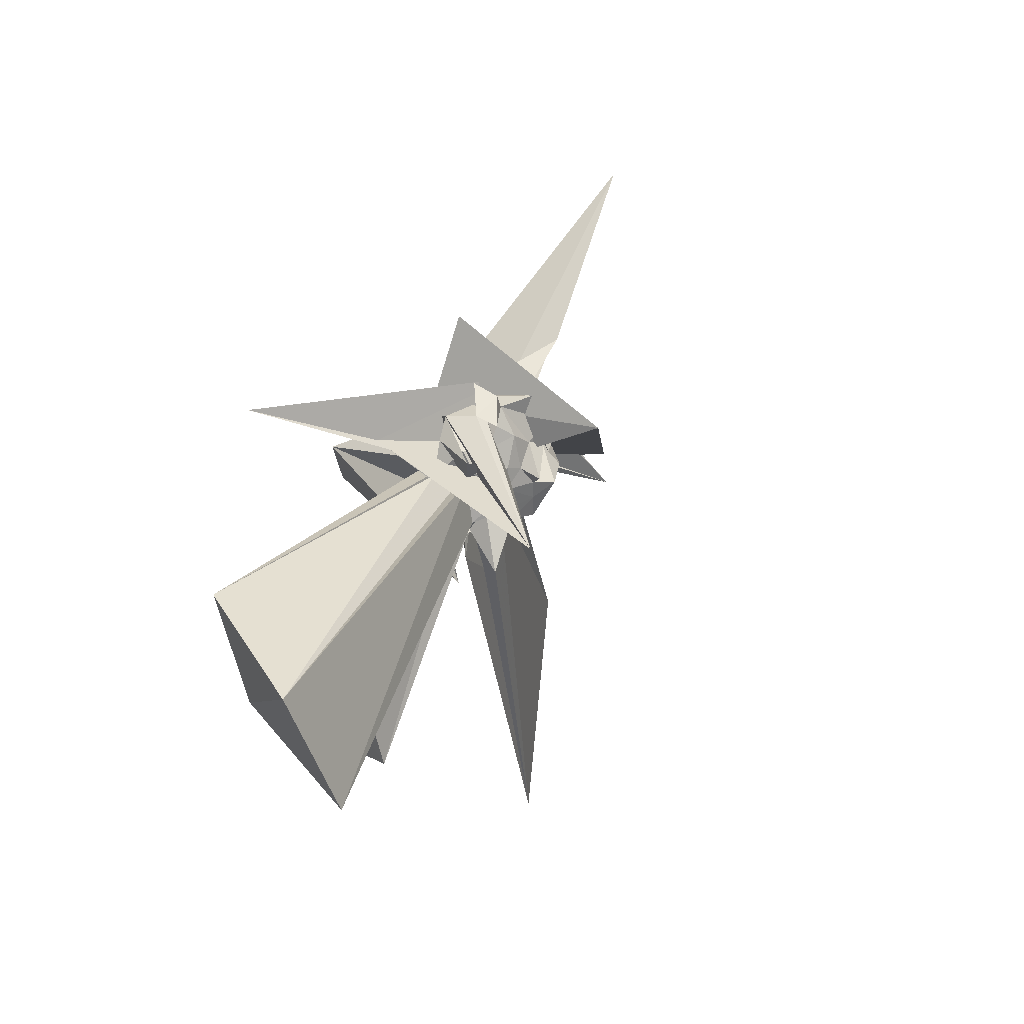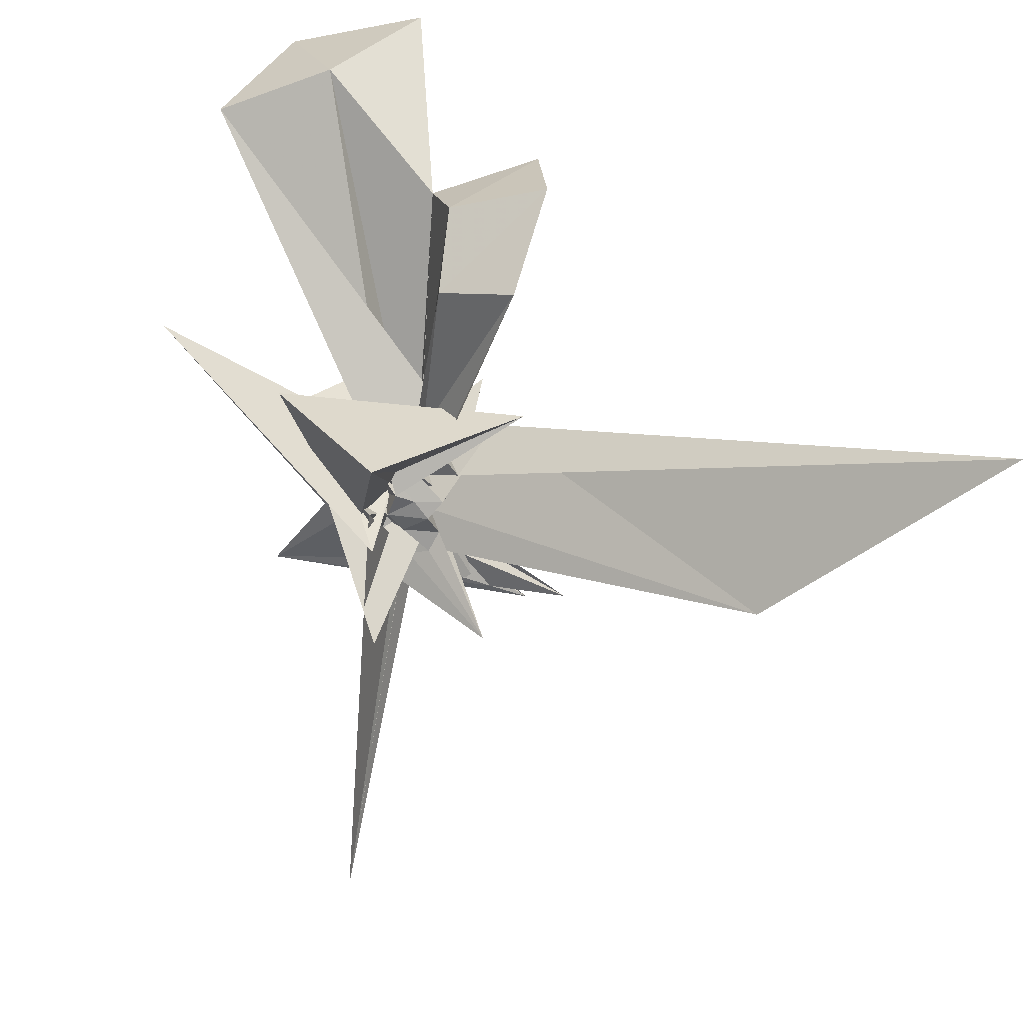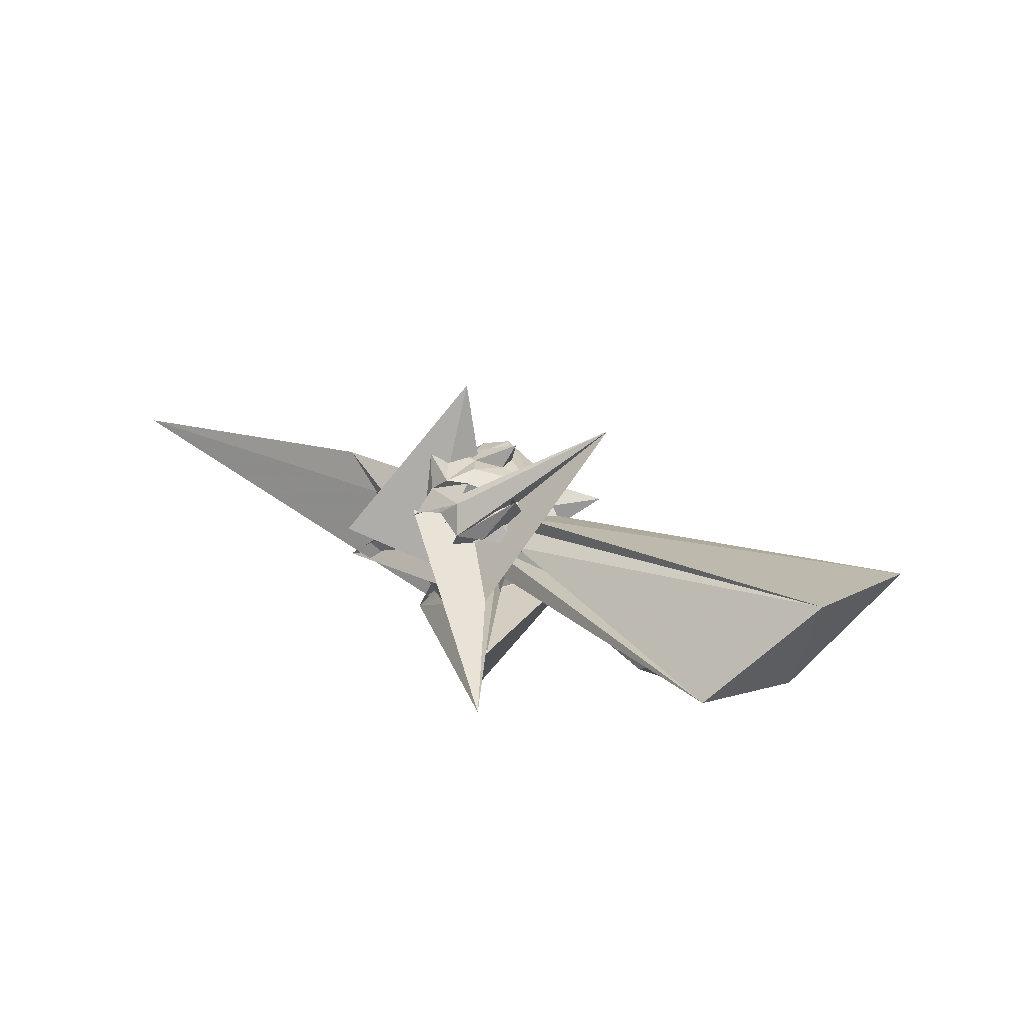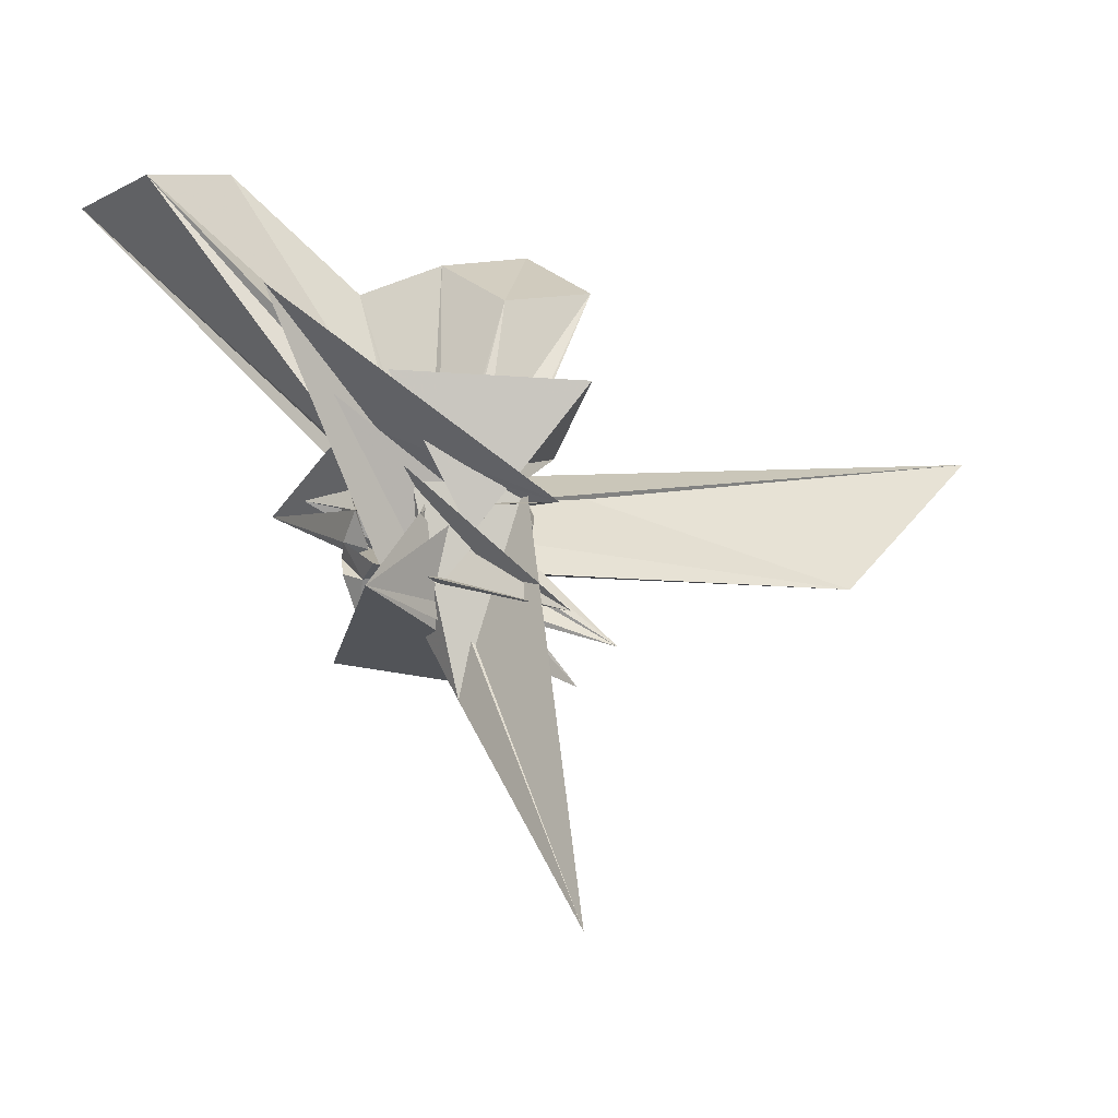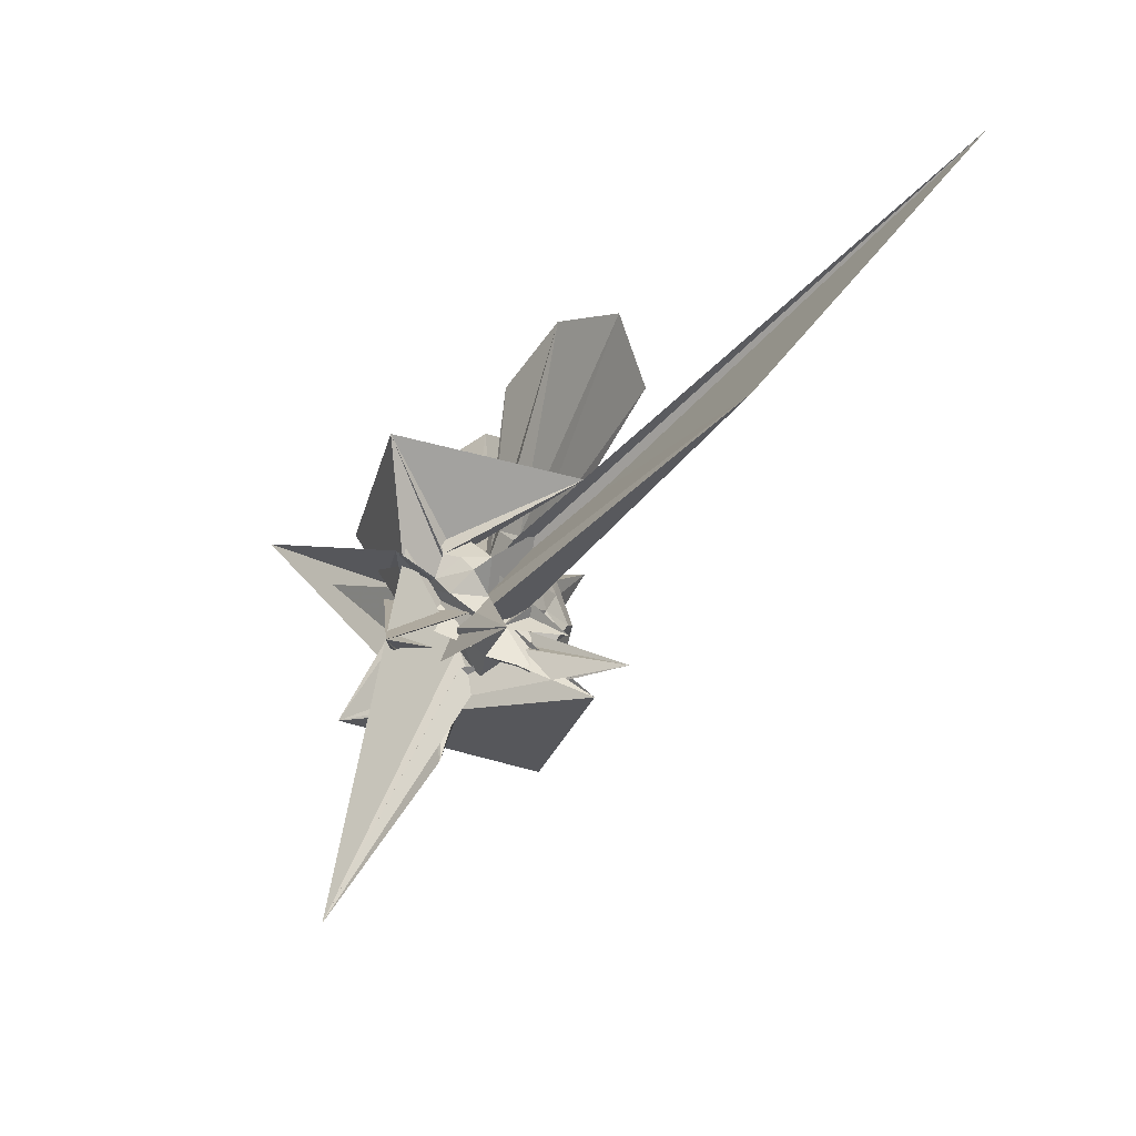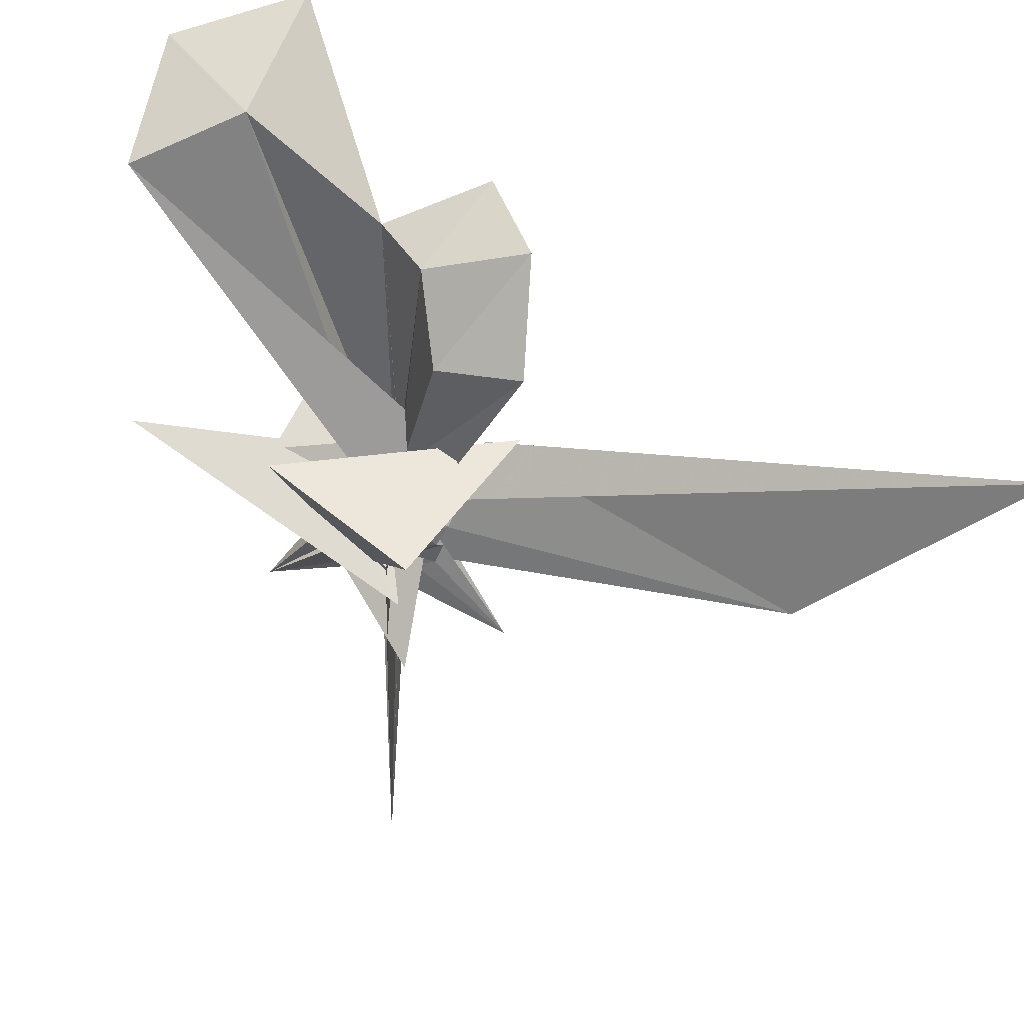
<metadata>
{"format":"obj","ext":"obj","renderer":"f3d","projection":"perspective","resolution":1024,"background":"white","views":[{"elev":77.0,"azim":44.9,"up":"+Y"},{"elev":31.3,"azim":-36.8,"up":"+Z"},{"elev":76.3,"azim":-47.0,"up":"+Y"},{"elev":-17.9,"azim":-97.5,"up":"+Z"},{"elev":-33.4,"azim":-17.1,"up":"+Z"},{"elev":55.9,"azim":-52.3,"up":"+Z"}]}
</metadata>
<code>
v 0.06103 0.005111 0.01473
v -0.01937 0.01949 -0.2871
v 0.3283 0.03013 0.2197
v 0.1734 0.06395 0.1065
v 0.1819 0.1127 0.1717
v 0.0905 0.1787 0.103
v 0.07333 0.1614 0.1417
v 0.01007 0.2015 0.1612
v 0.141 -0.1508 0.1565
v 0.1933 -0.1169 -0.1346
v -0.06053 0.08741 -0.02407
v -0.1359 0.03038 0.07304
v -0.01565 -0.06976 0.0912
v -0.3089 -0.3381 0.2984
v 0.2201 -0.3114 0.2824
v -0.1175 -0.1347 0.1376
v -0.05496 -0.1641 0.1358
v 0.005103 -0.08343 0.06255
v 0.05261 -0.228 0.1102
v 0.08047 -0.1434 0.1249
v 0.1794 -0.1049 0.1309
v 0.08615 -0.1672 0.007116
v 0.2497 0.05152 0.06616
v 0.2187 0.1097 0.08827
v 0.1926 0.1372 0.05084
v 0.1004 0.2378 0.08025
v 0.03129 0.2555 0.05522
v -0.04854 0.2383 0.07812
v 0.08296 0.3478 0.08894
v 0.08366 0.08298 0.04353
v 0.06025 -0.07452 -0.09662
v -0.1886 0.07262 -0.02318
v 0.2675 0.2537 -0.285
v -0.1047 -0.08889 0.08936
v -0.1182 -0.1659 0.07462
v -0.07582 -0.1945 0.05407
v -0.004006 -0.2313 0.04569
v 0.1922 -0.2138 0.2204
v 0.8075 -1.601 0.5386
v 0.1523 -0.1778 0.0806
v 0.2026 -0.1174 0.08803
v 0.2177 -0.03221 0.07705
v 0.2473 0.05181 -0.02951
v 0.1908 0.1582 0.0305
v 0.1512 0.1916 -0.01349
v 0.07476 0.2347 -0.009933
v -0.06628 0.1886 -0.08269
v -0.09217 0.2262 0.01019
v -0.2657 -0.2622 -0.00599
v -0.4603 0.4762 0.4494
v 0.3133 -0.3858 -0.3141
v -0.2946 0.2075 -0.2475
v 0.2577 -0.2725 -0.3526
v -0.04949 0.0002069 -0.01519
v -0.1329 -0.1441 0.008213
v -0.05051 -0.2245 0.002541
v 0.007277 -0.1515 -0.01956
v 0.3697 -1.14 0.000832
v 0.1322 -0.2102 0.006661
v 0.1922 -0.152 0.01424
v 0.2575 -0.08488 -0.0262
v 0.2776 -0.006649 0.001538
v 0.2213 0.09625 -0.0542
v 0.1721 0.1526 -0.04831
v 0.09726 0.2162 -0.09623
v 0.0459 0.2493 -0.07253
v -0.0213 0.25 -0.05156
v 0.411 0.4213 0.1521
v -0.1814 0.2428 0.2129
v -0.06592 0.1144 -0.2335
v -0.1045 0.07314 -0.1064
v -0.1282 -0.06979 0.02154
v -0.1499 -0.1144 -0.1243
v -0.1672 -0.0274 0.0511
v -0.09682 -0.1662 -0.04331
v -0.004382 -0.211 -0.06427
v -0.1657 0.1409 -0.1575
v 0.1019 -0.2187 -0.07995
v 0.1596 -0.1731 -0.0531
v 0.2361 -0.117 -0.04908
v 0.2201 -0.05459 -0.06548
v 0.2625 0.06892 -0.1079
v 0.2436 0.1941 -0.05779
v 0.132 0.1511 -0.1252
v 0.009875 0.2484 -0.1254
v -0.03035 0.2004 -0.1506
v -0.1151 0.179 -0.1341
v -0.2873 -0.2886 -0.2905
v 0.2071 -0.05292 0.1051
v 0.02546 -0.05167 0.02927
v -0.3133 0.2963 0.2302
v -0.0104 -0.02847 -0.07598
v -0.09561 -0.07628 -0.09013
v 0.01186 -0.2217 -0.1578
v -0.0387 -0.207 -0.1157
v -0.02008 -0.4415 -0.2972
v 0.04748 -0.1789 -0.1189
v 0.1222 -0.1584 -0.1086
v 0.2088 -0.1514 -0.09651
v 0.1494 -0.03078 -0.171
v 0.2212 -0.00364 -0.1733
v 0.1188 0.02274 -0.1883
v 0.1722 0.01335 0.1772
v 0.1349 0.06222 0.2022
v 0.5966 0.7008 1.066
v 0.3134 0.9628 0.9762
v -0.05996 0.7808 0.9077
v -0.065 -0.0009076 0.1051
v -0.03551 -0.04599 0.01883
v -0.04352 -0.04996 0.1397
v -0.1778 -0.05502 -0.07081
v -0.2831 0.1633 0.3127
v -0.07951 -0.1174 0.1755
v 0.02208 -0.1378 0.09256
v 0.02745 -0.1818 0.165
v 0.09947 -0.1265 0.1993
v 0.1479 -0.06285 0.2083
v 0.5049 0.00167 0.8743
v 0.2867 0.2088 0.7541
v 0.1851 0.5664 1.039
v -0.01548 0.003065 0.0505
v 0.002428 0.1668 -0.0603
v 0.05423 0.07798 0.1581
v 0.1913 -0.2656 -0.1774
v 0.02776 -0.03832 0.1291
v 0.1209 -0.3978 0.7209
v 0.343 -0.2515 0.9149
v 0.1932 -0.004354 0.8113
v 0.08672 0.0351 -0.04372
v 0.04322 0.1271 0.2074
v 0.006545 -0.07942 -0.005417
v 0.04504 -0.1592 0.6552
v 0.1504 0.08615 -0.1746
v 0.1137 0.1145 -0.2205
v 0.04739 0.2036 -0.2318
v -0.07746 0.1285 -0.1467
v -0.06031 0.1439 0.04701
v 0.1213 0.2323 0.1388
v -0.1795 0.09283 0.06077
v -0.2223 -0.1851 0.06011
v -0.04944 -0.0764 -0.1446
v -0.07327 -0.1545 -0.137
v -0.006653 -0.1916 -0.2313
v 0.1127 -0.2101 -0.2606
v 0.1618 -0.1116 -0.1769
v 0.1391 -0.05973 -0.2151
v 0.1786 0.05574 -0.1652
v 0.08686 0.07603 -0.1929
v 0.0239 0.09601 -0.2395
v -0.00214 0.08139 -0.09134
v -0.001633 -0.009373 -0.1712
v -0.07884 -0.03821 -0.466
v -0.4097 -0.299 -1.085
v 0.01424 -0.05792 -0.2319
v 0.05535 -0.1319 -0.2054
v 0.09856 -0.09599 -0.2507
v 0.1282 -0.01609 -0.2576
v 0.04716 0.03949 -0.1769
v -0.03103 0.05532 -0.2081
v -0.06845 -0.02668 -0.2041
v -0.04266 -0.07962 -0.2068
v 0.04663 -0.03219 -0.1688
f 3 23 4
f 4 23 24
f 4 24 5
f 5 24 25
f 5 25 6
f 6 25 26
f 6 26 7
f 7 26 27
f 7 27 8
f 8 27 28
f 8 28 9
f 9 28 29
f 9 29 10
f 10 29 30
f 10 30 11
f 11 30 31
f 11 31 12
f 12 31 32
f 12 32 13
f 13 32 33
f 13 33 14
f 14 33 34
f 14 34 15
f 15 34 35
f 15 35 16
f 16 35 36
f 16 36 17
f 17 36 37
f 17 37 18
f 18 37 38
f 18 38 19
f 19 38 39
f 19 39 20
f 20 39 40
f 20 40 21
f 21 40 41
f 21 41 22
f 22 41 42
f 22 42 3
f 3 42 23
f 23 43 24
f 24 43 44
f 24 44 25
f 25 44 45
f 25 45 26
f 26 45 46
f 26 46 27
f 27 46 47
f 27 47 28
f 28 47 48
f 28 48 29
f 29 48 49
f 29 49 30
f 30 49 50
f 30 50 31
f 31 50 51
f 31 51 32
f 32 51 52
f 32 52 33
f 33 52 53
f 33 53 34
f 34 53 54
f 34 54 35
f 35 54 55
f 35 55 36
f 36 55 56
f 36 56 37
f 37 56 57
f 37 57 38
f 38 57 58
f 38 58 39
f 39 58 59
f 39 59 40
f 40 59 60
f 40 60 41
f 41 60 61
f 41 61 42
f 42 61 62
f 42 62 23
f 23 62 43
f 43 63 44
f 44 63 64
f 44 64 45
f 45 64 65
f 45 65 46
f 46 65 66
f 46 66 47
f 47 66 67
f 47 67 48
f 48 67 68
f 48 68 49
f 49 68 69
f 49 69 50
f 50 69 70
f 50 70 51
f 51 70 71
f 51 71 52
f 52 71 72
f 52 72 53
f 53 72 73
f 53 73 54
f 54 73 74
f 54 74 55
f 55 74 75
f 55 75 56
f 56 75 76
f 56 76 57
f 57 76 77
f 57 77 58
f 58 77 78
f 58 78 59
f 59 78 79
f 59 79 60
f 60 79 80
f 60 80 61
f 61 80 81
f 61 81 62
f 62 81 82
f 62 82 43
f 43 82 63
f 63 83 64
f 64 83 84
f 64 84 65
f 65 84 85
f 65 85 66
f 66 85 86
f 66 86 67
f 67 86 87
f 67 87 68
f 68 87 88
f 68 88 69
f 69 88 89
f 69 89 70
f 70 89 90
f 70 90 71
f 71 90 91
f 71 91 72
f 72 91 92
f 72 92 73
f 73 92 93
f 73 93 74
f 74 93 94
f 74 94 75
f 75 94 95
f 75 95 76
f 76 95 96
f 76 96 77
f 77 96 97
f 77 97 78
f 78 97 98
f 78 98 79
f 79 98 99
f 79 99 80
f 80 99 100
f 80 100 81
f 81 100 101
f 81 101 82
f 82 101 102
f 82 102 63
f 63 102 83
f 103 104 118
f 104 119 118
f 104 105 119
f 105 120 119
f 105 106 120
f 106 107 120
f 107 121 120
f 107 108 121
f 108 122 121
f 108 109 122
f 109 110 122
f 110 123 122
f 110 111 123
f 111 124 123
f 111 112 124
f 112 113 124
f 113 125 124
f 113 114 125
f 114 126 125
f 114 115 126
f 115 116 126
f 116 127 126
f 116 117 127
f 117 118 127
f 117 103 118
f 118 119 128
f 119 129 128
f 119 120 129
f 120 121 129
f 121 130 129
f 121 122 130
f 122 123 130
f 123 131 130
f 123 124 131
f 124 125 131
f 125 132 131
f 125 126 132
f 126 127 132
f 127 128 132
f 127 118 128
f 133 148 134
f 134 148 149
f 134 149 135
f 135 149 150
f 135 150 136
f 136 150 137
f 137 150 151
f 137 151 138
f 138 151 152
f 138 152 139
f 139 152 140
f 140 152 153
f 140 153 141
f 141 153 154
f 141 154 142
f 142 154 143
f 143 154 155
f 143 155 144
f 144 155 156
f 144 156 145
f 145 156 146
f 146 156 157
f 146 157 147
f 147 157 148
f 147 148 133
f 148 158 149
f 149 158 159
f 149 159 150
f 150 159 151
f 151 159 160
f 151 160 152
f 152 160 153
f 153 160 161
f 153 161 154
f 154 161 155
f 155 161 162
f 155 162 156
f 156 162 157
f 157 162 158
f 157 158 148
f 3 4 103
f 103 4 104
f 4 5 104
f 104 5 105
f 5 6 105
f 105 6 106
f 6 7 106
f 7 8 106
f 106 8 107
f 8 9 107
f 107 9 108
f 9 10 108
f 108 10 109
f 10 11 109
f 11 12 109
f 109 12 110
f 12 13 110
f 110 13 111
f 13 14 111
f 111 14 112
f 14 15 112
f 15 16 112
f 112 16 113
f 16 17 113
f 113 17 114
f 17 18 114
f 114 18 115
f 18 19 115
f 19 20 115
f 115 20 116
f 20 21 116
f 116 21 117
f 21 22 117
f 117 22 103
f 22 3 103
f 83 133 84
f 84 133 134
f 84 134 85
f 85 134 135
f 85 135 86
f 86 135 136
f 86 136 87
f 87 136 88
f 88 136 137
f 88 137 89
f 89 137 138
f 89 138 90
f 90 138 139
f 90 139 91
f 91 139 92
f 92 139 140
f 92 140 93
f 93 140 141
f 93 141 94
f 94 141 142
f 94 142 95
f 95 142 96
f 96 142 143
f 96 143 97
f 97 143 144
f 97 144 98
f 98 144 145
f 98 145 99
f 99 145 100
f 100 145 146
f 100 146 101
f 101 146 147
f 101 147 102
f 102 147 133
f 102 133 83
f 128 129 1
f 129 130 1
f 130 131 1
f 131 132 1
f 132 128 1
f 159 158 2
f 160 159 2
f 161 160 2
f 162 161 2
f 158 162 2

</code>
